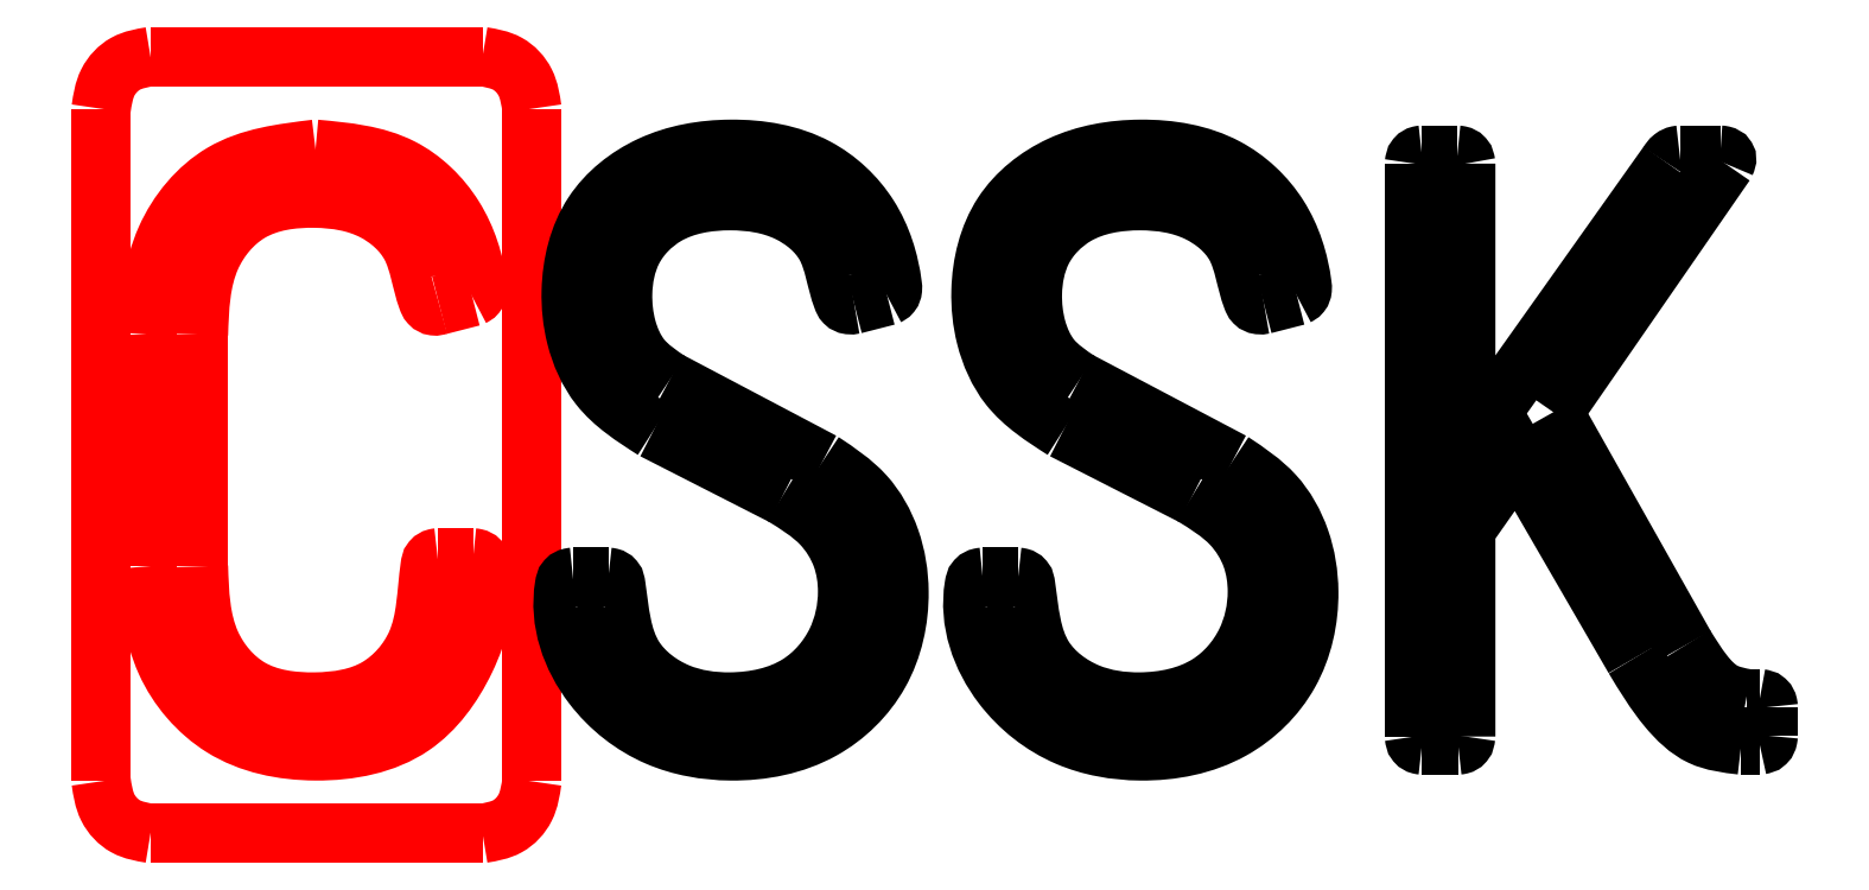
<metadata>
{"format":"dxf","ext":"dxf","renderer":"ezdxf+matplotlib","layout":"modelspace","background":"white","min_lineweight":24,"dpi":150}
</metadata>
<code>
0
SECTION
2
ENTITIES
0
SPLINE
8
0
70
0
71
3
72
10
73
6
74
4
40
0
40
0
40
0
40
0
40
0.08628
40
0.1718
40
0.2621
40
0.2621
40
0.2621
40
0.2621
10
25.57
20
42.77
30
0
10
25.54
20
42.77
30
0
10
25.48
20
42.76
30
0
10
25.42
20
42.69
30
0
10
25.41
20
42.63
30
0
10
25.4
20
42.6
30
0
11
25.57
21
42.77
31
0
11
25.48
21
42.75
31
0
11
25.43
21
42.69
31
0
11
25.4
21
42.6
31
0
0
LWPOLYLINE
8
0
90
2
70
0
10
25.4
20
42.6
30
0
10
25.4
20
40.37
30
0
0
SPLINE
8
0
70
0
71
3
72
10
73
6
74
4
40
0
40
0
40
0
40
0
40
0.09026
40
0.1757
40
0.262
40
0.262
40
0.262
40
0.262
10
25.4
20
40.37
30
0
10
25.41
20
40.34
30
0
10
25.42
20
40.28
30
0
10
25.48
20
40.21
30
0
10
25.54
20
40.2
30
0
10
25.57
20
40.19
30
0
11
25.4
21
40.37
31
0
11
25.43
21
40.28
31
0
11
25.48
21
40.22
31
0
11
25.57
21
40.19
31
0
0
LWPOLYLINE
8
0
90
2
70
0
10
25.57
20
40.19
30
0
10
26.67
20
40.19
30
0
0
SPLINE
8
0
70
0
71
3
72
10
73
6
74
4
40
0
40
0
40
0
40
0
40
0.08624
40
0.1717
40
0.2619
40
0.2619
40
0.2619
40
0.2619
10
26.67
20
40.19
30
0
10
26.7
20
40.2
30
0
10
26.76
20
40.21
30
0
10
26.82
20
40.28
30
0
10
26.83
20
40.34
30
0
10
26.84
20
40.37
30
0
11
26.67
21
40.19
31
0
11
26.75
21
40.22
31
0
11
26.81
21
40.28
31
0
11
26.84
21
40.37
31
0
0
LWPOLYLINE
8
0
90
2
70
0
10
26.84
20
40.37
30
0
10
26.84
20
42.6
30
0
0
SPLINE
8
0
70
0
71
3
72
10
73
6
74
4
40
0
40
0
40
0
40
0
40
0.09029
40
0.1758
40
0.262
40
0.262
40
0.262
40
0.262
10
26.84
20
42.6
30
0
10
26.83
20
42.63
30
0
10
26.82
20
42.69
30
0
10
26.76
20
42.76
30
0
10
26.7
20
42.77
30
0
10
26.67
20
42.77
30
0
11
26.84
21
42.6
31
0
11
26.81
21
42.69
31
0
11
26.75
21
42.75
31
0
11
26.67
21
42.77
31
0
0
LWPOLYLINE
8
0
90
2
70
0
10
26.67
20
42.77
30
0
10
25.57
20
42.77
30
0
0
SPLINE
8
0
70
0
71
3
72
13
73
9
74
7
40
0
40
0
40
0
40
0
40
0.2923
40
0.5306
40
0.772
40
0.7864
40
0.8005
40
0.8158
40
0.8158
40
0.8158
40
0.8158
10
26.12
20
42.47
30
0
10
26.22
20
42.46
30
0
10
26.4
20
42.44
30
0
10
26.59
20
42.25
30
0
10
26.65
20
42.09
30
0
10
26.66
20
42
30
0
10
26.65
20
41.98
30
0
10
26.64
20
41.98
30
0
10
26.64
20
41.98
30
0
11
26.12
21
42.47
31
0
11
26.4
21
42.4
31
0
11
26.58
21
42.24
31
0
11
26.65
21
42.01
31
0
11
26.65
21
42
31
0
11
26.65
21
41.99
31
0
11
26.64
21
41.98
31
0
0
LWPOLYLINE
8
0
90
2
70
0
10
26.64
20
41.98
30
0
10
26.53
20
41.95
30
0
0
SPLINE
8
0
70
0
71
3
72
16
73
12
74
10
40
0
40
0
40
0
40
0
40
0.01719
40
0.03356
40
0.04989
40
0.2365
40
0.4065
40
0.6034
40
0.8275
40
1.023
40
1.285
40
1.285
40
1.285
40
1.285
10
26.53
20
41.95
30
0
10
26.52
20
41.95
30
0
10
26.51
20
41.94
30
0
10
26.49
20
41.95
30
0
10
26.47
20
42.02
30
0
10
26.46
20
42.15
30
0
10
26.31
20
42.28
30
0
10
26.11
20
42.31
30
0
10
25.89
20
42.29
30
0
10
25.73
20
42.1
30
0
10
25.73
20
41.94
30
0
10
25.73
20
41.85
30
0
11
26.53
21
41.95
31
0
11
26.51
21
41.95
31
0
11
26.5
21
41.95
31
0
11
26.49
21
41.97
31
0
11
26.43
21
42.15
31
0
11
26.31
21
42.26
31
0
11
26.12
21
42.3
31
0
11
25.9
21
42.26
31
0
11
25.77
21
42.11
31
0
11
25.73
21
41.85
31
0
0
LWPOLYLINE
8
0
90
2
70
0
10
25.73
20
41.85
30
0
10
25.73
20
41.08
30
0
0
SPLINE
8
0
70
0
71
3
72
16
73
12
74
10
40
0
40
0
40
0
40
0
40
0.2609
40
0.4557
40
0.6797
40
0.8897
40
1.087
40
1.347
40
1.368
40
1.382
40
1.388
40
1.388
40
1.388
40
1.388
10
25.73
20
41.08
30
0
10
25.73
20
40.99
30
0
10
25.73
20
40.84
30
0
10
25.89
20
40.65
30
0
10
26.11
20
40.62
30
0
10
26.33
20
40.65
30
0
10
26.49
20
40.84
30
0
10
26.48
20
41
30
0
10
26.5
20
41.1
30
0
10
26.51
20
41.11
30
0
10
26.52
20
41.11
30
0
10
26.52
20
41.11
30
0
11
25.73
21
41.08
31
0
11
25.77
21
40.82
31
0
11
25.9
21
40.68
31
0
11
26.12
21
40.63
31
0
11
26.32
21
40.68
31
0
11
26.45
21
40.82
31
0
11
26.5
21
41.08
31
0
11
26.5
21
41.1
31
0
11
26.52
21
41.11
31
0
11
26.52
21
41.11
31
0
0
LWPOLYLINE
8
0
90
2
70
0
10
26.52
20
41.11
30
0
10
26.64
20
41.11
30
0
0
SPLINE
8
0
70
0
71
3
72
16
73
12
74
10
40
0
40
0
40
0
40
0
40
0.007342
40
0.02267
40
0.04368
40
0.3592
40
0.6408
40
0.9724
40
1.292
40
1.578
40
1.902
40
1.902
40
1.902
40
1.902
10
26.64
20
41.11
30
0
10
26.64
20
41.11
30
0
10
26.65
20
41.11
30
0
10
26.66
20
41.1
30
0
10
26.69
20
40.98
30
0
10
26.64
20
40.77
30
0
10
26.45
20
40.51
30
0
10
26.12
20
40.45
30
0
10
25.8
20
40.51
30
0
10
25.58
20
40.76
30
0
10
25.57
20
40.97
30
0
10
25.56
20
41.08
30
0
11
26.64
21
41.11
31
0
11
26.65
21
41.11
31
0
11
26.66
21
41.1
31
0
11
26.67
21
41.08
31
0
11
26.61
21
40.77
31
0
11
26.44
21
40.55
31
0
11
26.12
21
40.47
31
0
11
25.81
21
40.55
31
0
11
25.62
21
40.76
31
0
11
25.56
21
41.08
31
0
0
LWPOLYLINE
8
0
90
2
70
0
10
25.56
20
41.08
30
0
10
25.56
20
41.85
30
0
0
SPLINE
8
0
70
0
71
3
72
10
73
6
74
4
40
0
40
0
40
0
40
0
40
0.3252
40
0.612
40
0.9316
40
0.9316
40
0.9316
40
0.9316
10
25.56
20
41.85
30
0
10
25.57
20
41.96
30
0
10
25.58
20
42.17
30
0
10
25.8
20
42.43
30
0
10
26.01
20
42.45
30
0
10
26.12
20
42.47
30
0
11
25.56
21
41.85
31
0
11
25.62
21
42.17
31
0
11
25.81
21
42.39
31
0
11
26.12
21
42.47
31
0
0
LWPOLYLINE
8
0
90
1
70
1
10
26.12
20
42.47
30
0
0
SPLINE
8
Layer_1
70
0
71
3
72
19
73
15
74
13
40
0
40
0
40
0
40
0
40
0.1192
40
0.2293
40
0.3467
40
0.4925
40
0.6547
40
0.8739
40
1.07
40
1.236
40
1.42
40
1.436
40
1.452
40
1.469
40
1.469
40
1.469
40
1.469
10
27.29
20
41.7
30
0
10
27.26
20
41.72
30
0
10
27.19
20
41.76
30
0
10
27.14
20
41.87
30
0
10
27.13
20
42
30
0
10
27.16
20
42.14
30
0
10
27.29
20
42.28
30
0
10
27.49
20
42.31
30
0
10
27.68
20
42.28
30
0
10
27.84
20
42.15
30
0
10
27.85
20
42.02
30
0
10
27.87
20
41.96
30
0
10
27.89
20
41.95
30
0
10
27.9
20
41.95
30
0
10
27.91
20
41.95
30
0
11
27.29
21
41.7
31
0
11
27.2
21
41.77
31
0
11
27.15
21
41.87
31
0
11
27.14
21
41.99
31
0
11
27.17
21
42.13
31
0
11
27.28
21
42.25
31
0
11
27.5
21
42.3
31
0
11
27.69
21
42.26
31
0
11
27.81
21
42.15
31
0
11
27.87
21
41.97
31
0
11
27.88
21
41.96
31
0
11
27.89
21
41.95
31
0
11
27.91
21
41.95
31
0
0
LWPOLYLINE
8
Layer_1
90
2
70
0
10
27.91
20
41.95
30
0
10
28.02
20
41.98
30
0
0
SPLINE
8
Layer_1
70
0
71
3
72
19
73
15
74
13
40
0
40
0
40
0
40
0
40
0.01525
40
0.02933
40
0.04376
40
0.2845
40
0.5218
40
0.8139
40
1.085
40
1.333
40
1.6
40
1.754
40
1.935
40
2.167
40
2.167
40
2.167
40
2.167
10
28.02
20
41.98
30
0
10
28.02
20
41.98
30
0
10
28.03
20
41.99
30
0
10
28.03
20
42
30
0
10
28.02
20
42.09
30
0
10
27.97
20
42.25
30
0
10
27.78
20
42.44
30
0
10
27.5
20
42.48
30
0
10
27.23
20
42.44
30
0
10
27.01
20
42.26
30
0
10
26.96
20
42.03
30
0
10
26.98
20
41.83
30
0
10
27.05
20
41.65
30
0
10
27.17
20
41.58
30
0
10
27.24
20
41.53
30
0
11
28.02
21
41.98
31
0
11
28.03
21
41.99
31
0
11
28.03
21
42
31
0
11
28.03
21
42.02
31
0
11
27.95
21
42.24
31
0
11
27.78
21
42.41
31
0
11
27.5
21
42.47
31
0
11
27.23
21
42.41
31
0
11
27.04
21
42.25
31
0
11
26.97
21
42
31
0
11
26.98
21
41.84
31
0
11
27.06
21
41.68
31
0
11
27.24
21
41.53
31
0
0
LWPOLYLINE
8
Layer_1
90
2
70
0
10
27.24
20
41.53
30
0
10
27.67
20
41.32
30
0
0
SPLINE
8
Layer_1
70
0
71
3
72
19
73
15
74
13
40
0
40
0
40
0
40
0
40
0.1606
40
0.288
40
0.4053
40
0.5768
40
0.7646
40
0.9988
40
1.176
40
1.362
40
1.609
40
1.63
40
1.644
40
1.651
40
1.651
40
1.651
40
1.651
10
27.67
20
41.32
30
0
10
27.71
20
41.29
30
0
10
27.8
20
41.24
30
0
10
27.87
20
41.12
30
0
10
27.89
20
40.98
30
0
10
27.86
20
40.82
30
0
10
27.72
20
40.66
30
0
10
27.51
20
40.62
30
0
10
27.31
20
40.65
30
0
10
27.14
20
40.78
30
0
10
27.13
20
40.94
30
0
10
27.11
20
41.04
30
0
10
27.1
20
41.04
30
0
10
27.09
20
41.04
30
0
10
27.09
20
41.04
30
0
11
27.67
21
41.32
31
0
11
27.8
21
41.22
31
0
11
27.87
21
41.11
31
0
11
27.88
21
41
31
0
11
27.85
21
40.83
31
0
11
27.72
21
40.69
31
0
11
27.5
21
40.63
31
0
11
27.32
21
40.66
31
0
11
27.18
21
40.78
31
0
11
27.11
21
41.02
31
0
11
27.11
21
41.04
31
0
11
27.1
21
41.04
31
0
11
27.09
21
41.04
31
0
0
LWPOLYLINE
8
Layer_1
90
2
70
0
10
27.09
20
41.04
30
0
10
26.97
20
41.04
30
0
0
SPLINE
8
Layer_1
70
0
71
3
72
19
73
15
74
13
40
0
40
0
40
0
40
0
40
0.007333
40
0.02265
40
0.04365
40
0.3881
40
0.6632
40
0.9092
40
1.222
40
1.489
40
1.767
40
1.943
40
2.114
40
2.292
40
2.292
40
2.292
40
2.292
10
26.97
20
41.04
30
0
10
26.97
20
41.04
30
0
10
26.96
20
41.04
30
0
10
26.95
20
41.04
30
0
10
26.92
20
40.9
30
0
10
27
20
40.68
30
0
10
27.24
20
40.5
30
0
10
27.52
20
40.45
30
0
10
27.8
20
40.5
30
0
10
28.02
20
40.72
30
0
10
28.07
20
40.96
30
0
10
28.04
20
41.17
30
0
10
27.95
20
41.33
30
0
10
27.85
20
41.39
30
0
10
27.8
20
41.43
30
0
11
26.97
21
41.04
31
0
11
26.96
21
41.04
31
0
11
26.95
21
41.04
31
0
11
26.94
21
41.02
31
0
11
27.04
21
40.68
31
0
11
27.25
21
40.51
31
0
11
27.5
21
40.47
31
0
11
27.8
21
40.54
31
0
11
27.99
21
40.73
31
0
11
28.06
21
41
31
0
11
28.03
21
41.17
31
0
11
27.94
21
41.32
31
0
11
27.8
21
41.43
31
0
0
LWPOLYLINE
8
Layer_1
90
2
70
0
10
27.8
20
41.43
30
0
10
27.29
20
41.7
30
0
0
SPLINE
8
Layer_1
70
0
71
3
72
19
73
15
74
13
40
0
40
0
40
0
40
0
40
0.1192
40
0.2293
40
0.3467
40
0.4925
40
0.6547
40
0.8739
40
1.07
40
1.236
40
1.42
40
1.436
40
1.452
40
1.469
40
1.469
40
1.469
40
1.469
10
28.65
20
41.7
30
0
10
28.62
20
41.72
30
0
10
28.55
20
41.76
30
0
10
28.51
20
41.87
30
0
10
28.49
20
42
30
0
10
28.52
20
42.14
30
0
10
28.65
20
42.28
30
0
10
28.85
20
42.31
30
0
10
29.05
20
42.28
30
0
10
29.2
20
42.15
30
0
10
29.21
20
42.02
30
0
10
29.24
20
41.96
30
0
10
29.25
20
41.95
30
0
10
29.26
20
41.95
30
0
10
29.27
20
41.95
30
0
11
28.65
21
41.7
31
0
11
28.56
21
41.77
31
0
11
28.51
21
41.87
31
0
11
28.5
21
41.99
31
0
11
28.53
21
42.13
31
0
11
28.64
21
42.25
31
0
11
28.86
21
42.3
31
0
11
29.05
21
42.26
31
0
11
29.17
21
42.15
31
0
11
29.23
21
41.97
31
0
11
29.24
21
41.96
31
0
11
29.25
21
41.95
31
0
11
29.27
21
41.95
31
0
0
LWPOLYLINE
8
Layer_1
90
2
70
0
10
29.27
20
41.95
30
0
10
29.38
20
41.98
30
0
0
SPLINE
8
Layer_1
70
0
71
3
72
19
73
15
74
13
40
0
40
0
40
0
40
0
40
0.01525
40
0.02933
40
0.04376
40
0.2845
40
0.5218
40
0.8139
40
1.085
40
1.333
40
1.6
40
1.754
40
1.935
40
2.167
40
2.167
40
2.167
40
2.167
10
29.38
20
41.98
30
0
10
29.38
20
41.98
30
0
10
29.39
20
41.99
30
0
10
29.4
20
42
30
0
10
29.39
20
42.09
30
0
10
29.34
20
42.25
30
0
10
29.14
20
42.44
30
0
10
28.86
20
42.48
30
0
10
28.59
20
42.44
30
0
10
28.37
20
42.26
30
0
10
28.32
20
42.03
30
0
10
28.34
20
41.83
30
0
10
28.42
20
41.65
30
0
10
28.54
20
41.58
30
0
10
28.6
20
41.53
30
0
11
29.38
21
41.98
31
0
11
29.39
21
41.99
31
0
11
29.4
21
42
31
0
11
29.39
21
42.02
31
0
11
29.32
21
42.24
31
0
11
29.14
21
42.41
31
0
11
28.86
21
42.47
31
0
11
28.59
21
42.41
31
0
11
28.4
21
42.25
31
0
11
28.33
21
42
31
0
11
28.34
21
41.84
31
0
11
28.42
21
41.68
31
0
11
28.6
21
41.53
31
0
0
LWPOLYLINE
8
Layer_1
90
2
70
0
10
28.6
20
41.53
30
0
10
29.03
20
41.32
30
0
0
SPLINE
8
Layer_1
70
0
71
3
72
19
73
15
74
13
40
0
40
0
40
0
40
0
40
0.1606
40
0.288
40
0.4053
40
0.5769
40
0.7646
40
0.9988
40
1.176
40
1.362
40
1.609
40
1.63
40
1.644
40
1.651
40
1.651
40
1.651
40
1.651
10
29.03
20
41.32
30
0
10
29.08
20
41.29
30
0
10
29.16
20
41.24
30
0
10
29.23
20
41.12
30
0
10
29.25
20
40.98
30
0
10
29.22
20
40.82
30
0
10
29.08
20
40.66
30
0
10
28.87
20
40.62
30
0
10
28.68
20
40.65
30
0
10
28.5
20
40.78
30
0
10
28.49
20
40.94
30
0
10
28.47
20
41.04
30
0
10
28.46
20
41.04
30
0
10
28.45
20
41.04
30
0
10
28.45
20
41.04
30
0
11
29.03
21
41.32
31
0
11
29.16
21
41.22
31
0
11
29.23
21
41.11
31
0
11
29.25
21
41
31
0
11
29.21
21
40.83
31
0
11
29.08
21
40.69
31
0
11
28.86
21
40.63
31
0
11
28.68
21
40.66
31
0
11
28.54
21
40.78
31
0
11
28.48
21
41.02
31
0
11
28.47
21
41.04
31
0
11
28.46
21
41.04
31
0
11
28.45
21
41.04
31
0
0
LWPOLYLINE
8
Layer_1
90
2
70
0
10
28.45
20
41.04
30
0
10
28.33
20
41.04
30
0
0
LWPOLYLINE
8
Layer_1
90
2
70
0
10
29.16
20
41.43
30
0
10
28.65
20
41.7
30
0
0
SPLINE
8
Layer_1
70
0
71
3
72
19
73
15
74
13
40
0
40
0
40
0
40
0
40
0.007333
40
0.02265
40
0.04365
40
0.3881
40
0.6632
40
0.9092
40
1.222
40
1.489
40
1.767
40
1.943
40
2.114
40
2.292
40
2.292
40
2.292
40
2.292
10
28.33
20
41.04
30
0
10
28.33
20
41.04
30
0
10
28.32
20
41.04
30
0
10
28.31
20
41.04
30
0
10
28.28
20
40.9
30
0
10
28.36
20
40.68
30
0
10
28.6
20
40.5
30
0
10
28.88
20
40.45
30
0
10
29.16
20
40.5
30
0
10
29.38
20
40.72
30
0
10
29.43
20
40.96
30
0
10
29.4
20
41.17
30
0
10
29.31
20
41.33
30
0
10
29.21
20
41.39
30
0
10
29.16
20
41.43
30
0
11
28.33
21
41.04
31
0
11
28.33
21
41.04
31
0
11
28.31
21
41.04
31
0
11
28.31
21
41.02
31
0
11
28.4
21
40.68
31
0
11
28.62
21
40.51
31
0
11
28.86
21
40.47
31
0
11
29.16
21
40.54
31
0
11
29.35
21
40.73
31
0
11
29.42
21
41
31
0
11
29.39
21
41.17
31
0
11
29.3
21
41.32
31
0
11
29.16
21
41.43
31
0
0
LWPOLYLINE
8
Layer_1
90
2
70
0
10
30.23
20
41.59
30
0
10
30.8
20
42.42
30
0
0
SPLINE
8
Layer_1
70
0
71
3
72
10
73
6
74
4
40
0
40
0
40
0
40
0
40
0.01995
40
0.03382
40
0.04198
40
0.04198
40
0.04198
40
0.04198
10
30.8
20
42.42
30
0
10
30.8
20
42.43
30
0
10
30.81
20
42.44
30
0
10
30.79
20
42.45
30
0
10
30.79
20
42.45
30
0
10
30.78
20
42.45
30
0
11
30.8
21
42.42
31
0
11
30.8
21
42.44
31
0
11
30.79
21
42.45
31
0
11
30.78
21
42.45
31
0
0
LWPOLYLINE
8
Layer_1
90
2
70
0
10
30.78
20
42.45
30
0
10
30.65
20
42.45
30
0
0
SPLINE
8
Layer_1
70
0
71
3
72
10
73
6
74
4
40
0
40
0
40
0
40
0
40
0.007128
40
0.02448
40
0.05011
40
0.05011
40
0.05011
40
0.05011
10
30.65
20
42.45
30
0
10
30.65
20
42.45
30
0
10
30.64
20
42.45
30
0
10
30.62
20
42.44
30
0
10
30.62
20
42.43
30
0
10
30.61
20
42.42
30
0
11
30.65
21
42.45
31
0
11
30.64
21
42.45
31
0
11
30.63
21
42.44
31
0
11
30.61
21
42.42
31
0
0
LWPOLYLINE
8
Layer_1
90
3
70
0
10
30.61
20
42.42
30
0
10
29.94
20
41.47
30
0
10
29.94
20
42.42
30
0
0
SPLINE
8
Layer_1
70
0
71
3
72
10
73
6
74
4
40
0
40
0
40
0
40
0
40
0.021
40
0.03631
40
0.04365
40
0.04365
40
0.04365
40
0.04365
10
29.94
20
42.42
30
0
10
29.94
20
42.43
30
0
10
29.94
20
42.44
30
0
10
29.92
20
42.45
30
0
10
29.91
20
42.45
30
0
10
29.91
20
42.45
30
0
11
29.94
21
42.42
31
0
11
29.93
21
42.44
31
0
11
29.92
21
42.45
31
0
11
29.91
21
42.45
31
0
0
LWPOLYLINE
8
Layer_1
90
2
70
0
10
29.91
20
42.45
30
0
10
29.79
20
42.45
30
0
0
SPLINE
8
Layer_1
70
0
71
3
72
10
73
6
74
4
40
0
40
0
40
0
40
0
40
0.006616
40
0.02076
40
0.04152
40
0.04152
40
0.04152
40
0.04152
10
29.79
20
42.45
30
0
10
29.79
20
42.45
30
0
10
29.78
20
42.45
30
0
10
29.77
20
42.44
30
0
10
29.77
20
42.43
30
0
10
29.77
20
42.42
30
0
11
29.79
21
42.45
31
0
11
29.79
21
42.45
31
0
11
29.77
21
42.44
31
0
11
29.77
21
42.42
31
0
0
LWPOLYLINE
8
Layer_1
90
2
70
0
10
29.77
20
42.42
30
0
10
29.77
20
40.51
30
0
0
SPLINE
8
Layer_1
70
0
71
3
72
10
73
6
74
4
40
0
40
0
40
0
40
0
40
0.02076
40
0.0349
40
0.04152
40
0.04152
40
0.04152
40
0.04152
10
29.77
20
40.51
30
0
10
29.77
20
40.51
30
0
10
29.77
20
40.5
30
0
10
29.78
20
40.49
30
0
10
29.79
20
40.49
30
0
10
29.79
20
40.49
30
0
11
29.77
21
40.51
31
0
11
29.77
21
40.5
31
0
11
29.79
21
40.49
31
0
11
29.79
21
40.49
31
0
0
LWPOLYLINE
8
Layer_1
90
2
70
0
10
29.79
20
40.49
30
0
10
29.91
20
40.49
30
0
0
SPLINE
8
Layer_1
70
0
71
3
72
10
73
6
74
4
40
0
40
0
40
0
40
0
40
0.006616
40
0.02076
40
0.04152
40
0.04152
40
0.04152
40
0.04152
10
29.91
20
40.49
30
0
10
29.92
20
40.49
30
0
10
29.92
20
40.49
30
0
10
29.94
20
40.5
30
0
10
29.94
20
40.51
30
0
10
29.94
20
40.51
30
0
11
29.91
21
40.49
31
0
11
29.92
21
40.49
31
0
11
29.93
21
40.5
31
0
11
29.94
21
40.51
31
0
0
LWPOLYLINE
8
Layer_1
90
4
70
0
10
29.94
20
40.51
30
0
10
29.94
20
41.2
30
0
10
30.11
20
41.45
30
0
10
30.5
20
40.78
30
0
0
SPLINE
8
Layer_1
70
0
71
3
72
10
73
6
74
4
40
0
40
0
40
0
40
0
40
0.1983
40
0.3441
40
0.4807
40
0.4807
40
0.4807
40
0.4807
10
30.5
20
40.78
30
0
10
30.53
20
40.72
30
0
10
30.59
20
40.62
30
0
10
30.71
20
40.5
30
0
10
30.81
20
40.49
30
0
10
30.85
20
40.49
30
0
11
30.5
21
40.78
31
0
11
30.61
21
40.61
31
0
11
30.72
21
40.52
31
0
11
30.85
21
40.49
31
0
0
LWPOLYLINE
8
Layer_1
90
2
70
0
10
30.85
20
40.49
30
0
10
30.92
20
40.49
30
0
0
SPLINE
8
Layer_1
70
0
71
3
72
10
73
6
74
4
40
0
40
0
40
0
40
0
40
0.02126
40
0.03777
40
0.04583
40
0.04583
40
0.04583
40
0.04583
10
30.92
20
40.49
30
0
10
30.92
20
40.49
30
0
10
30.94
20
40.49
30
0
10
30.94
20
40.51
30
0
10
30.94
20
40.52
30
0
10
30.94
20
40.52
30
0
11
30.92
21
40.49
31
0
11
30.94
21
40.49
31
0
11
30.94
21
40.51
31
0
11
30.94
21
40.52
31
0
0
LWPOLYLINE
8
Layer_1
90
2
70
0
10
30.94
20
40.52
30
0
10
30.94
20
40.61
30
0
0
SPLINE
8
Layer_1
70
0
71
3
72
10
73
6
74
4
40
0
40
0
40
0
40
0
40
0.007333
40
0.02265
40
0.04365
40
0.04365
40
0.04365
40
0.04365
10
30.94
20
40.61
30
0
10
30.94
20
40.62
30
0
10
30.94
20
40.62
30
0
10
30.94
20
40.64
30
0
10
30.92
20
40.64
30
0
10
30.92
20
40.64
30
0
11
30.94
21
40.61
31
0
11
30.94
21
40.62
31
0
11
30.94
21
40.63
31
0
11
30.92
21
40.64
31
0
0
LWPOLYLINE
8
Layer_1
90
2
70
0
10
30.92
20
40.64
30
0
10
30.87
20
40.64
30
0
0
SPLINE
8
Layer_1
70
0
71
3
72
10
73
6
74
4
40
0
40
0
40
0
40
0
40
0.07857
40
0.1691
40
0.2811
40
0.2811
40
0.2811
40
0.2811
10
30.87
20
40.64
30
0
10
30.84
20
40.65
30
0
10
30.79
20
40.66
30
0
10
30.72
20
40.73
30
0
10
30.69
20
40.79
30
0
10
30.67
20
40.82
30
0
11
30.87
21
40.64
31
0
11
30.8
21
40.66
31
0
11
30.73
21
40.72
31
0
11
30.67
21
40.82
31
0
0
LWPOLYLINE
8
Layer_1
90
2
70
0
10
30.67
20
40.82
30
0
10
30.23
20
41.59
30
0
0
ENDSEC
0
EOF

</code>
